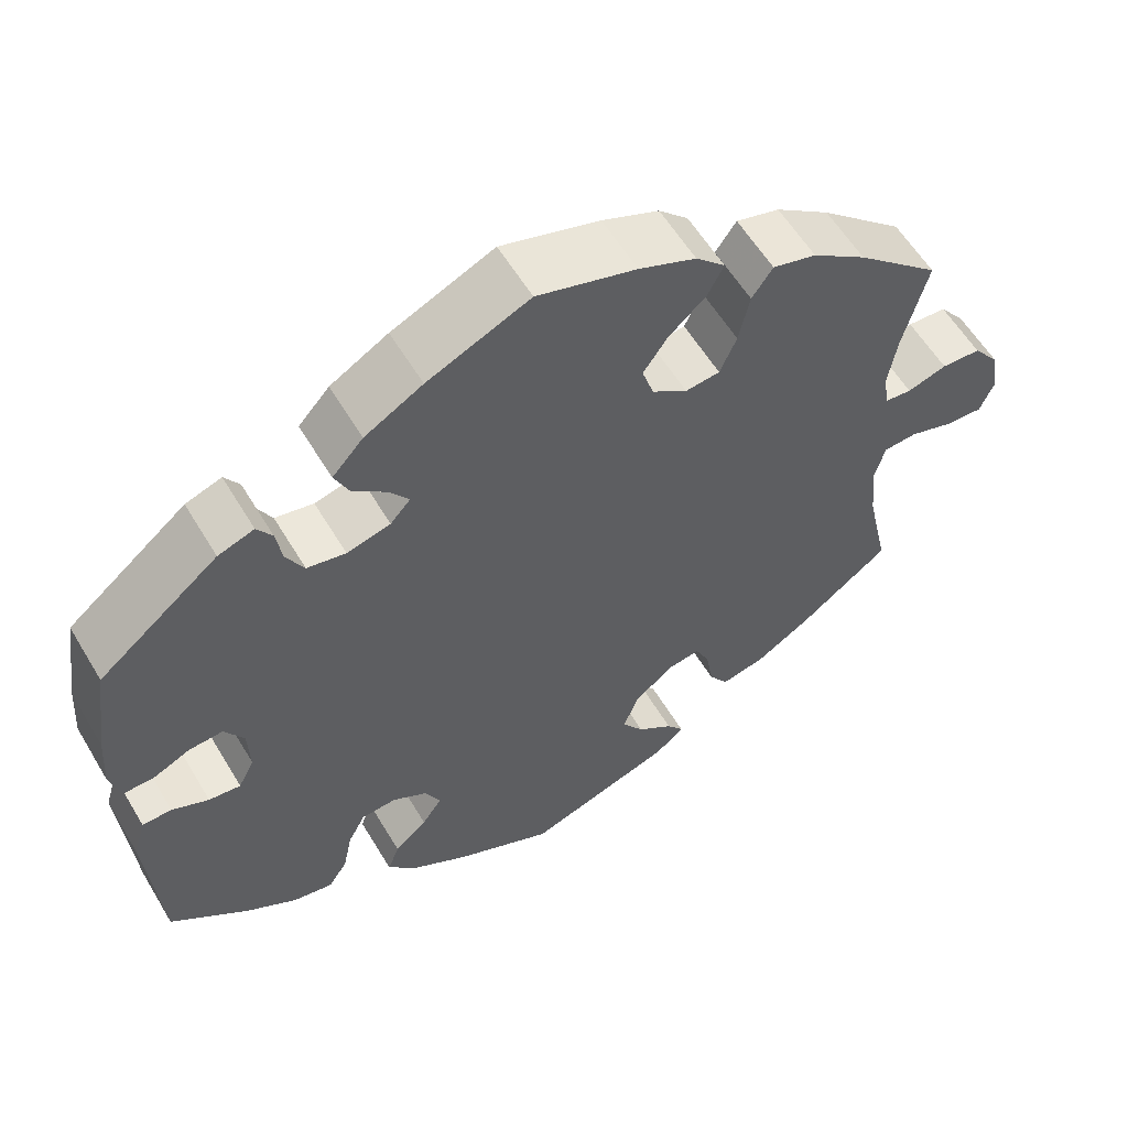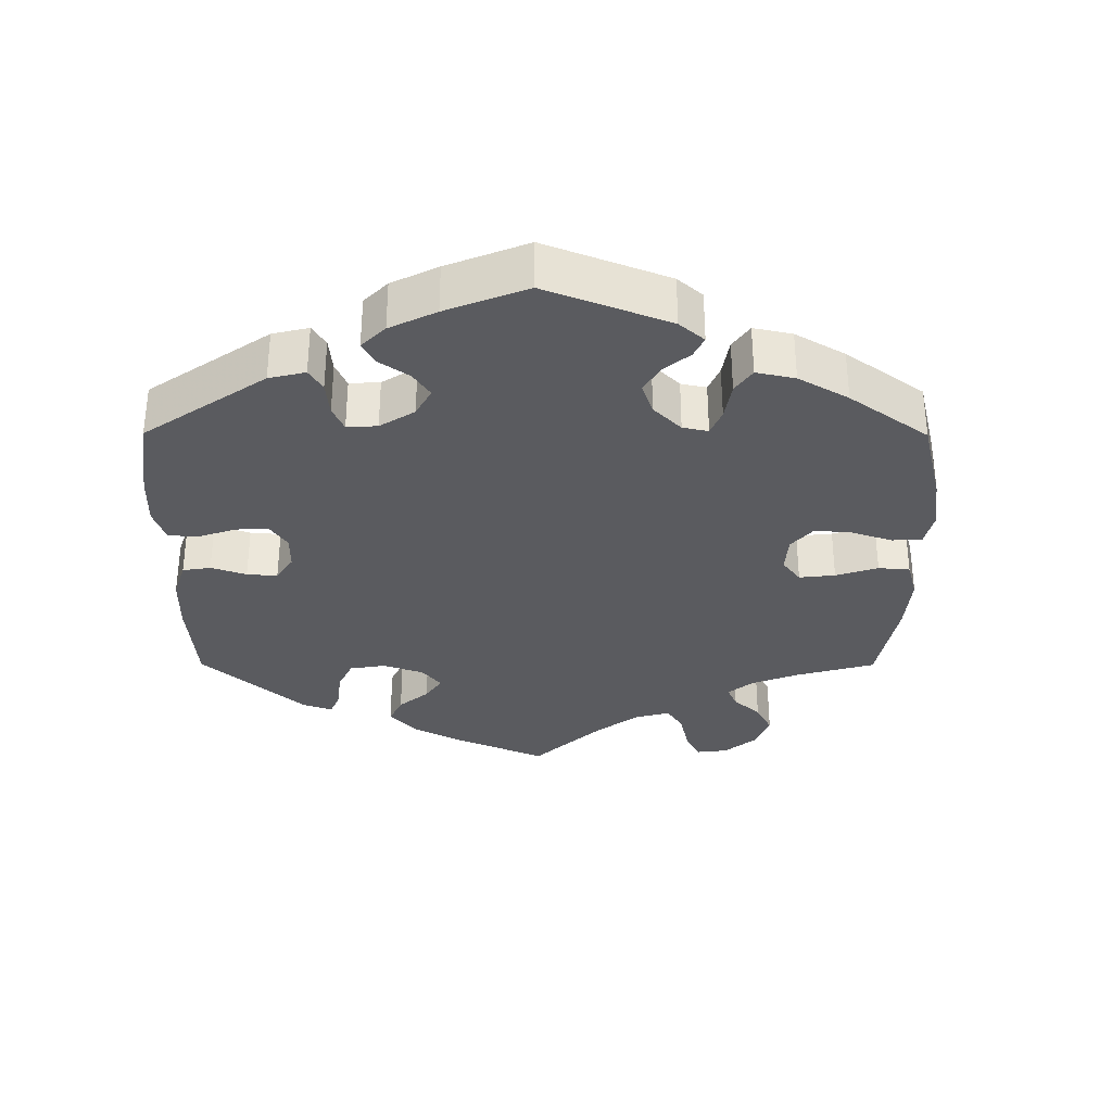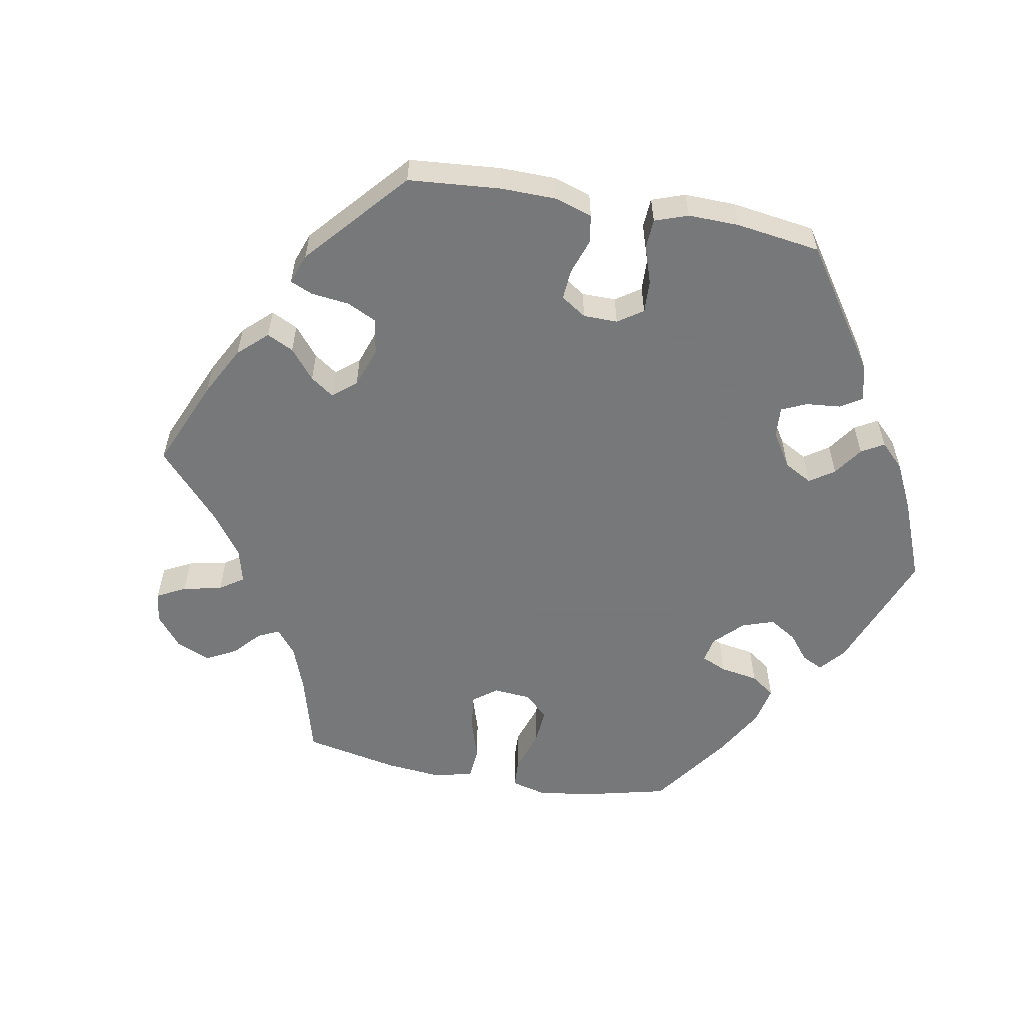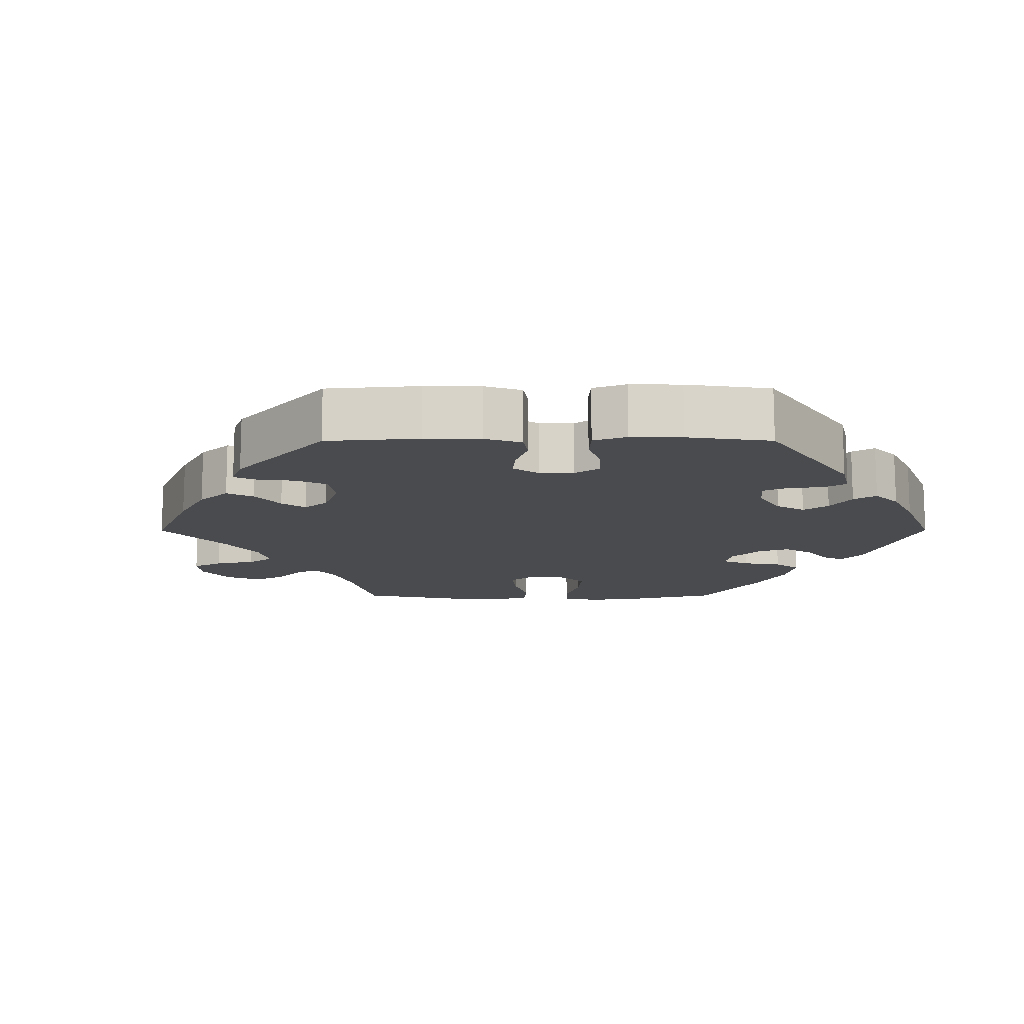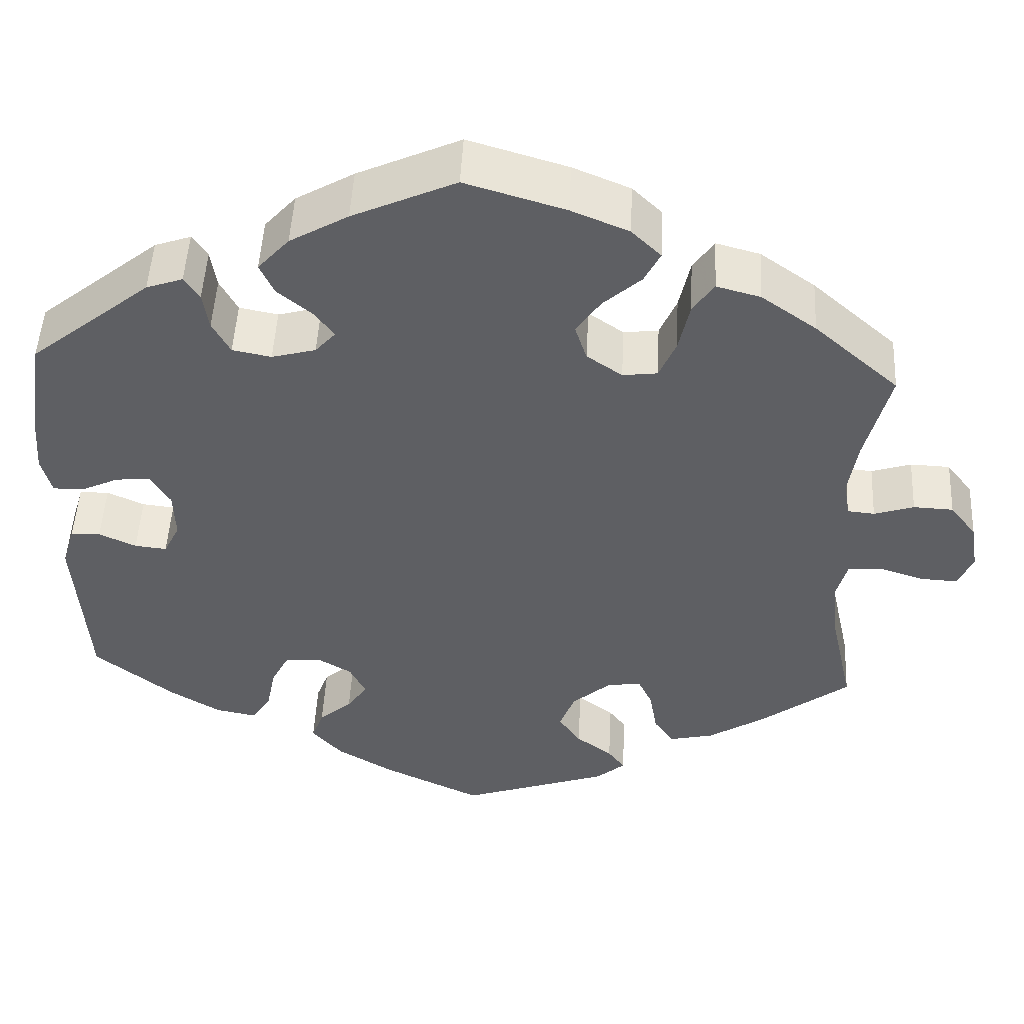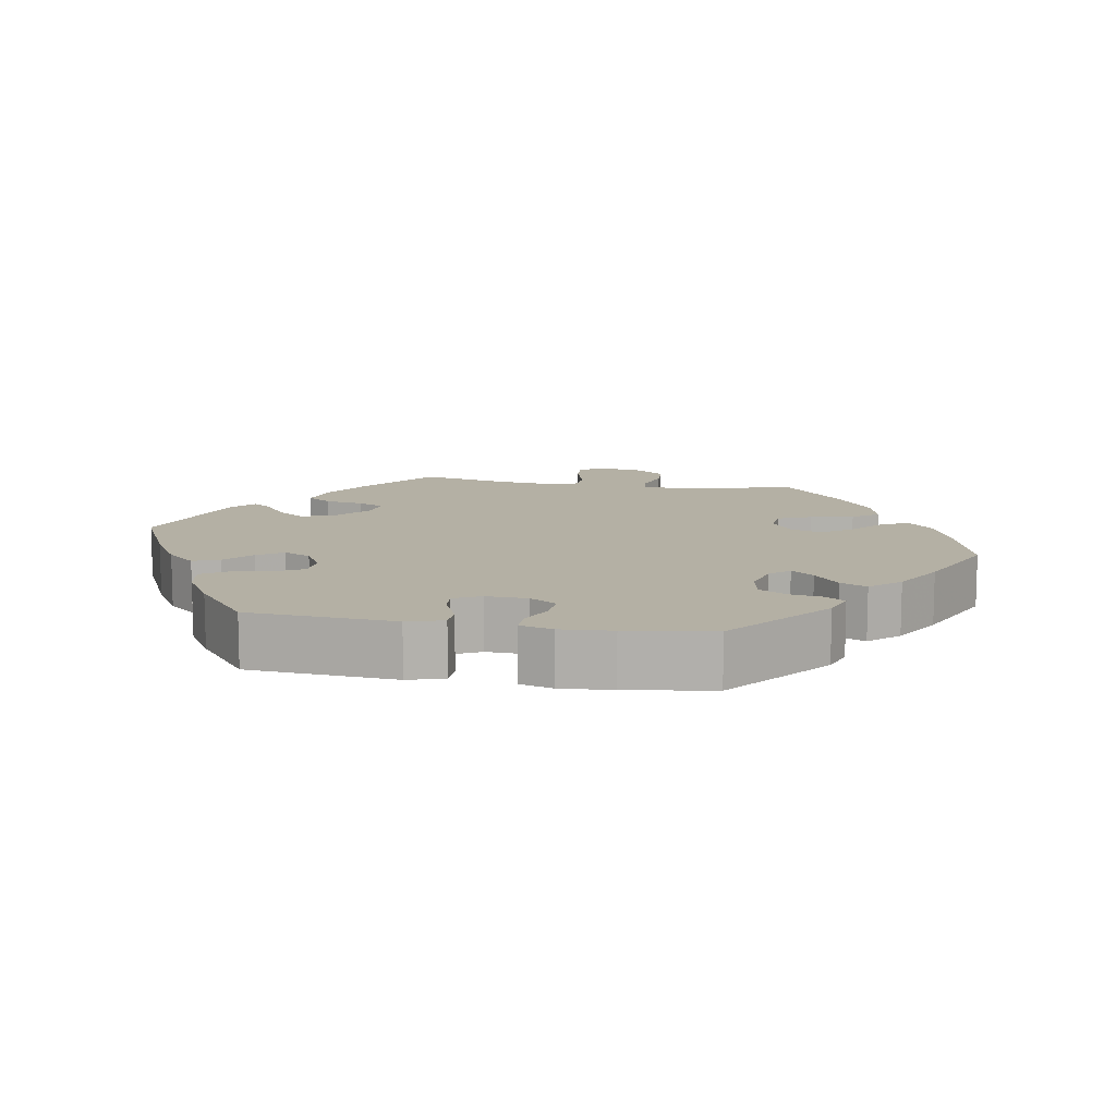
<metadata>
{"format":"obj","ext":"obj","renderer":"f3d","projection":"perspective","resolution":1024,"background":"white","views":[{"elev":58.3,"azim":-30.7,"up":"+Z"},{"elev":-33.2,"azim":-60.2,"up":"+Y"},{"elev":-57.3,"azim":-160.4,"up":"+Y"},{"elev":-13.7,"azim":-149.9,"up":"+Y"},{"elev":49.1,"azim":2.9,"up":"+Z"},{"elev":11.4,"azim":-80.1,"up":"+Y"}]}
</metadata>
<code>
v -0.116 0.07 -0.523
v -0.183 0.07 -0.483
v -0.219 0.07 -0.443
v -0.205 0.07 -0.406
v -0.166 0.07 -0.372
v -0.142 0.07 -0.337
v -0.161 0.07 -0.299
v -0.202 0.07 -0.275
v -0.244 0.07 -0.278
v -0.265 0.07 -0.318
v -0.276 0.07 -0.372
v -0.299 0.07 -0.407
v -0.347 0.07 -0.398
v -0.408 0.07 -0.361
v -0.501 0.07 -0.288
v -0.516 0.07 -0.084
v -0.501 0.07 -0.034
v -0.466 0.07 -0.033
v -0.422 0.07 -0.053
v -0.384 0.07 -0.057
v -0.365 0.07 -0.019
v -0.367 0.07 0.038
v -0.39 0.07 0.076
v -0.431 0.07 0.073
v -0.476 0.07 0.052
v -0.512 0.07 0.052
v -0.524 0.07 0.097
v -0.519 0.07 0.169
v -0.501 0.07 0.289
v -0.358 0.07 0.404
v -0.315 0.07 0.419
v -0.297 0.07 0.392
v -0.29 0.07 0.347
v -0.269 0.07 0.308
v -0.223 0.07 0.299
v -0.171 0.07 0.313
v -0.147 0.07 0.34
v -0.17 0.07 0.371
v -0.211 0.07 0.405
v -0.228 0.07 0.442
v -0.191 0.07 0.483
v -0.122 0.07 0.523
v 0 0.07 0.578
v 0.118 0.07 0.543
v 0.186 0.07 0.515
v 0.221 0.07 0.481
v 0.202 0.07 0.444
v 0.157 0.07 0.404
v 0.128 0.07 0.362
v 0.142 0.07 0.319
v 0.184 0.07 0.29
v 0.225 0.07 0.295
v 0.245 0.07 0.341
v 0.258 0.07 0.401
v 0.283 0.07 0.437
v 0.335 0.07 0.423
v 0.4 0.07 0.377
v 0.5 0.07 0.289
v 0.471 0.07 0.177
v 0.46 0.07 0.11
v 0.467 0.07 0.066
v 0.499 0.07 0.063
v 0.546 0.07 0.078
v 0.593 0.07 0.076
v 0.624 0.07 0.036
v 0.633 0.07 -0.02
v 0.616 0.07 -0.06
v 0.572 0.07 -0.058
v 0.519 0.07 -0.041
v 0.479 0.07 -0.044
v 0.466 0.07 -0.092
v 0.474 0.07 -0.165
v 0.501 0.07 -0.288
v 0.395 0.07 -0.368
v 0.328 0.07 -0.41
v 0.275 0.07 -0.422
v 0.252 0.07 -0.388
v 0.243 0.07 -0.335
v 0.226 0.07 -0.299
v 0.185 0.07 -0.306
v 0.14 0.07 -0.345
v 0.122 0.07 -0.392
v 0.148 0.07 -0.43
v 0.191 0.07 -0.462
v 0.211 0.07 -0.489
v 0.177 0.07 -0.518
v 0.001 0.07 -0.578
v -0.116 0 -0.523
v -0.183 0 -0.483
v -0.219 0 -0.443
v -0.205 0 -0.406
v -0.166 0 -0.372
v -0.142 0 -0.337
v -0.161 0 -0.299
v -0.202 0 -0.275
v -0.244 0 -0.278
v -0.265 0 -0.318
v -0.276 0 -0.372
v -0.299 0 -0.407
v -0.347 0 -0.398
v -0.408 0 -0.361
v -0.501 0 -0.288
v -0.516 0 -0.084
v -0.501 0 -0.034
v -0.466 0 -0.033
v -0.422 0 -0.053
v -0.384 0 -0.057
v -0.365 0 -0.019
v -0.367 0 0.038
v -0.39 0 0.076
v -0.431 0 0.073
v -0.476 0 0.052
v -0.512 0 0.052
v -0.524 0 0.097
v -0.519 0 0.169
v -0.501 0 0.289
v -0.358 0 0.404
v -0.315 0 0.419
v -0.297 0 0.392
v -0.29 0 0.347
v -0.269 0 0.308
v -0.223 0 0.299
v -0.171 0 0.313
v -0.147 0 0.34
v -0.17 0 0.371
v -0.211 0 0.405
v -0.228 0 0.442
v -0.191 0 0.483
v -0.122 0 0.523
v 0 0 0.578
v 0.118 0 0.543
v 0.186 0 0.515
v 0.221 0 0.481
v 0.202 0 0.444
v 0.157 0 0.404
v 0.128 0 0.362
v 0.142 0 0.319
v 0.184 0 0.29
v 0.225 0 0.295
v 0.245 0 0.341
v 0.258 0 0.401
v 0.283 0 0.437
v 0.335 0 0.423
v 0.4 0 0.377
v 0.5 0 0.289
v 0.471 0 0.177
v 0.46 0 0.11
v 0.467 0 0.066
v 0.499 0 0.063
v 0.546 0 0.078
v 0.593 0 0.076
v 0.624 0 0.036
v 0.633 0 -0.02
v 0.616 0 -0.06
v 0.572 0 -0.058
v 0.519 0 -0.041
v 0.479 0 -0.044
v 0.466 0 -0.092
v 0.474 0 -0.165
v 0.501 0 -0.288
v 0.395 0 -0.368
v 0.328 0 -0.41
v 0.275 0 -0.422
v 0.252 0 -0.388
v 0.243 0 -0.335
v 0.226 0 -0.299
v 0.185 0 -0.306
v 0.14 0 -0.345
v 0.122 0 -0.392
v 0.148 0 -0.43
v 0.191 0 -0.462
v 0.211 0 -0.489
v 0.177 0 -0.518
v 0.001 0 -0.578
f 83 84 85 86
f 82 83 86 87
f 81 82 87 1
f 75 76 77 78
f 75 78 79
f 72 73 74 75
f 71 72 75 79
f 70 71 79 80
f 66 67 68 69
f 66 69 70
f 65 66 70
f 62 63 64 65
f 61 62 65 70
f 60 61 70 80
f 56 57 58 59
f 53 54 55 56
f 52 53 56 59
f 51 52 59 60
f 45 46 47 48
f 45 48 49
f 44 45 49
f 43 44 49
f 42 43 49 50
f 38 39 40 41
f 37 38 41 42
f 30 31 32 33
f 30 33 34
f 29 30 34
f 28 29 34 35
f 24 25 26 27
f 23 24 27 28
f 16 17 18 19
f 16 19 20
f 15 16 20
f 14 15 20
f 13 14 20 21
f 10 11 12 13
f 9 10 13 21
f 2 3 4 5
f 2 5 6
f 1 2 6
f 81 1 6
f 51 60 80 81
f 50 51 81 6
f 37 42 50 6
f 36 37 6 7
f 23 28 35 36
f 22 23 36 7
f 8 9 21 22
f 7 8 22
f 173 172 171 170
f 174 173 170 169
f 88 174 169 168
f 165 164 163 162
f 166 165 162
f 162 161 160 159
f 166 162 159 158
f 167 166 158 157
f 156 155 154 153
f 157 156 153
f 157 153 152
f 152 151 150 149
f 157 152 149 148
f 167 157 148 147
f 146 145 144 143
f 143 142 141 140
f 146 143 140 139
f 147 146 139 138
f 135 134 133 132
f 136 135 132
f 136 132 131
f 136 131 130
f 137 136 130 129
f 128 127 126 125
f 129 128 125 124
f 120 119 118 117
f 121 120 117
f 121 117 116
f 122 121 116 115
f 114 113 112 111
f 115 114 111 110
f 106 105 104 103
f 107 106 103
f 107 103 102
f 107 102 101
f 108 107 101 100
f 100 99 98 97
f 108 100 97 96
f 92 91 90 89
f 93 92 89
f 93 89 88
f 93 88 168
f 168 167 147 138
f 93 168 138 137
f 93 137 129 124
f 94 93 124 123
f 123 122 115 110
f 94 123 110 109
f 109 108 96 95
f 109 95 94
f 1 88 89 2
f 2 89 90 3
f 3 90 91 4
f 4 91 92 5
f 5 92 93 6
f 6 93 94 7
f 7 94 95 8
f 8 95 96 9
f 9 96 97 10
f 10 97 98 11
f 11 98 99 12
f 12 99 100 13
f 13 100 101 14
f 14 101 102 15
f 15 102 103 16
f 16 103 104 17
f 17 104 105 18
f 18 105 106 19
f 19 106 107 20
f 20 107 108 21
f 21 108 109 22
f 22 109 110 23
f 23 110 111 24
f 24 111 112 25
f 25 112 113 26
f 26 113 114 27
f 27 114 115 28
f 28 115 116 29
f 29 116 117 30
f 30 117 118 31
f 31 118 119 32
f 32 119 120 33
f 33 120 121 34
f 34 121 122 35
f 35 122 123 36
f 36 123 124 37
f 37 124 125 38
f 38 125 126 39
f 39 126 127 40
f 40 127 128 41
f 41 128 129 42
f 42 129 130 43
f 43 130 131 44
f 44 131 132 45
f 45 132 133 46
f 46 133 134 47
f 47 134 135 48
f 48 135 136 49
f 49 136 137 50
f 50 137 138 51
f 51 138 139 52
f 52 139 140 53
f 53 140 141 54
f 54 141 142 55
f 55 142 143 56
f 56 143 144 57
f 57 144 145 58
f 58 145 146 59
f 59 146 147 60
f 60 147 148 61
f 61 148 149 62
f 62 149 150 63
f 63 150 151 64
f 64 151 152 65
f 65 152 153 66
f 66 153 154 67
f 67 154 155 68
f 68 155 156 69
f 69 156 157 70
f 70 157 158 71
f 71 158 159 72
f 72 159 160 73
f 73 160 161 74
f 74 161 162 75
f 75 162 163 76
f 76 163 164 77
f 77 164 165 78
f 78 165 166 79
f 79 166 167 80
f 80 167 168 81
f 81 168 169 82
f 82 169 170 83
f 83 170 171 84
f 84 171 172 85
f 85 172 173 86
f 86 173 174 87
f 87 174 88 1

</code>
